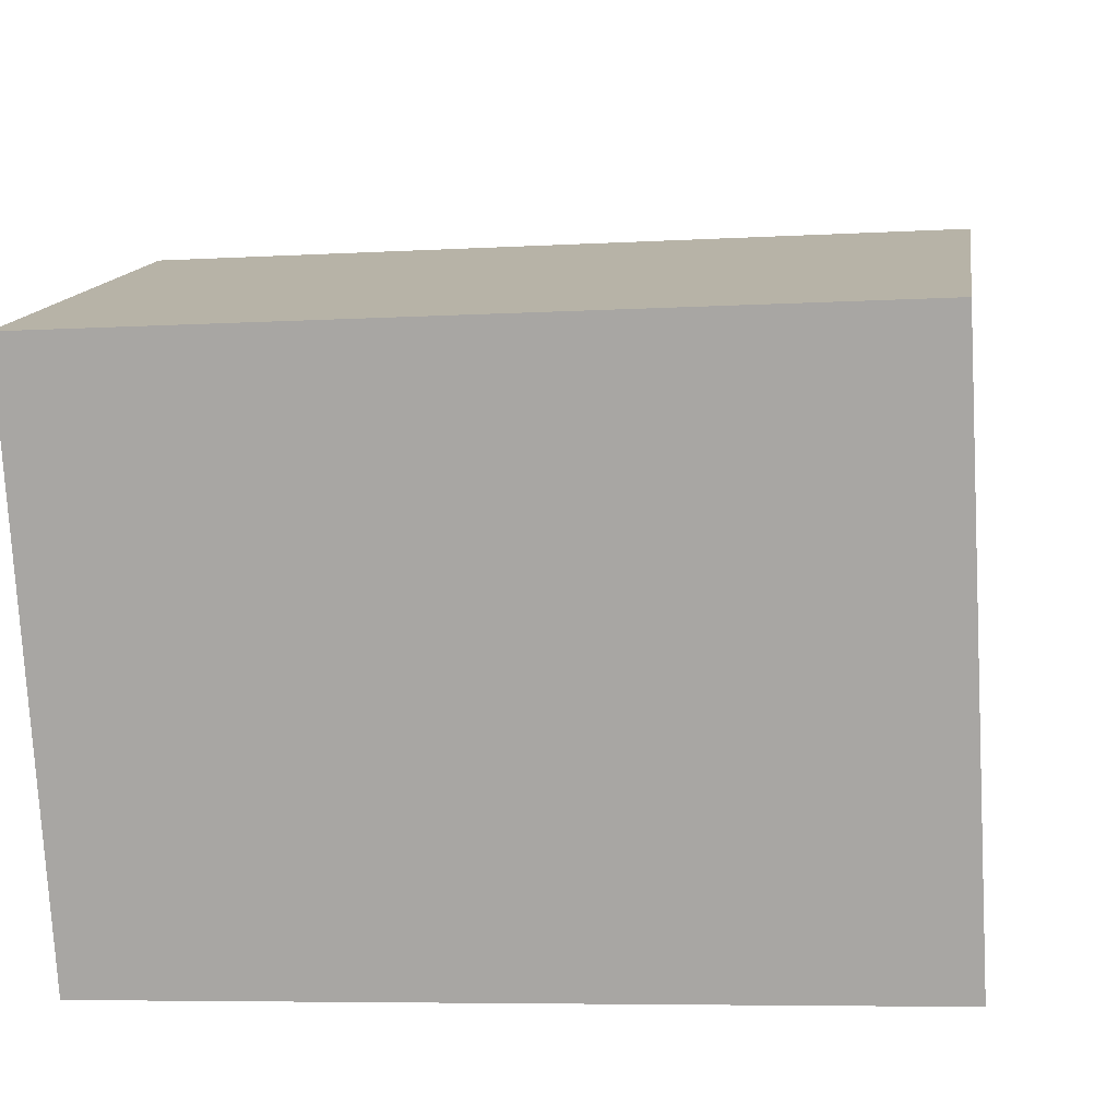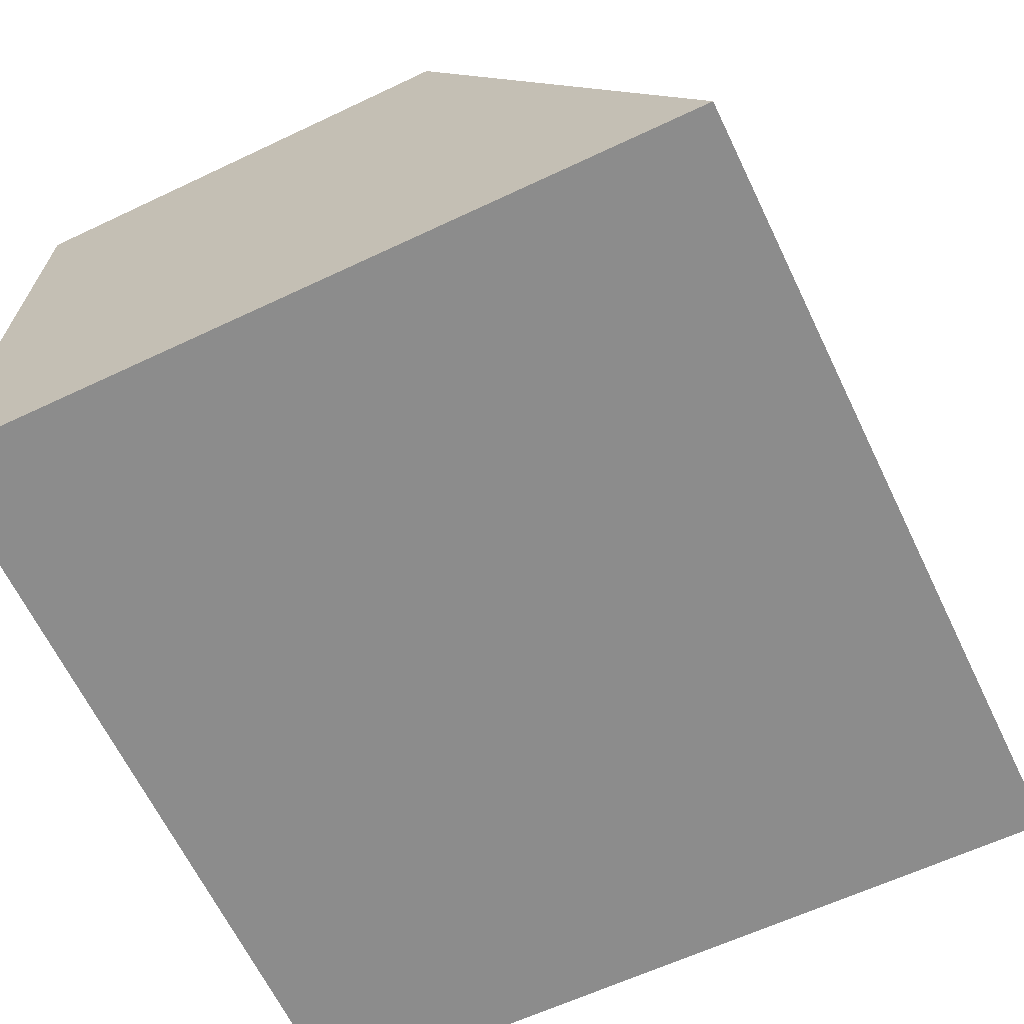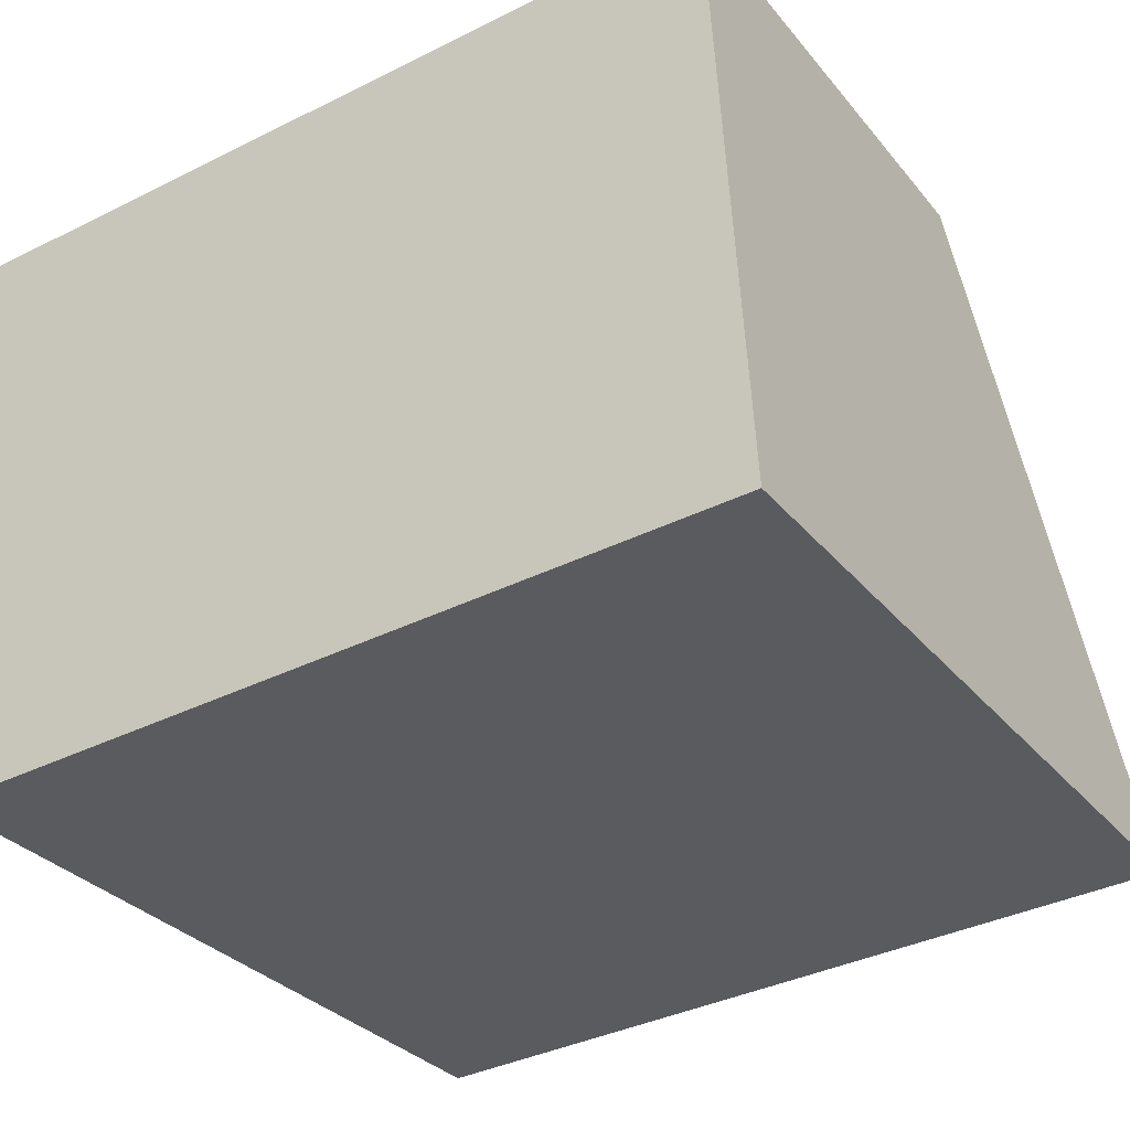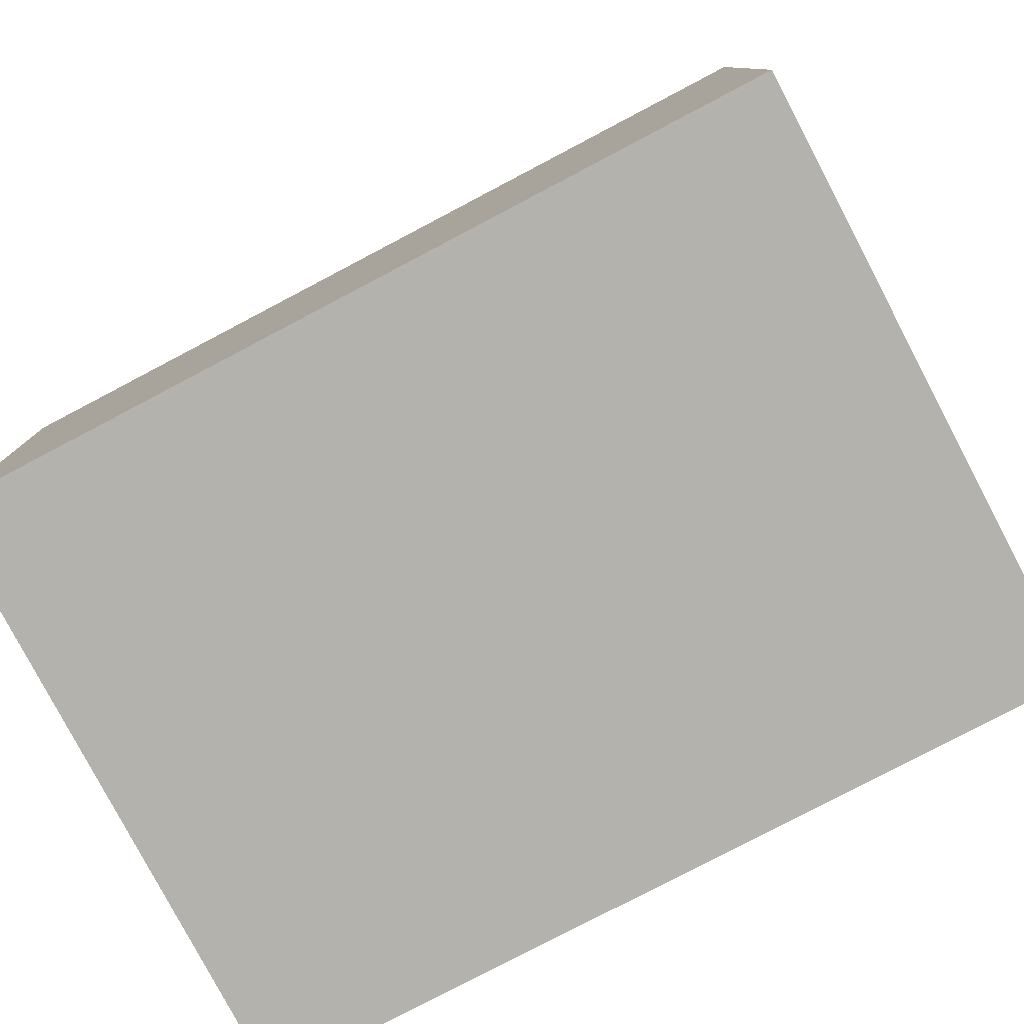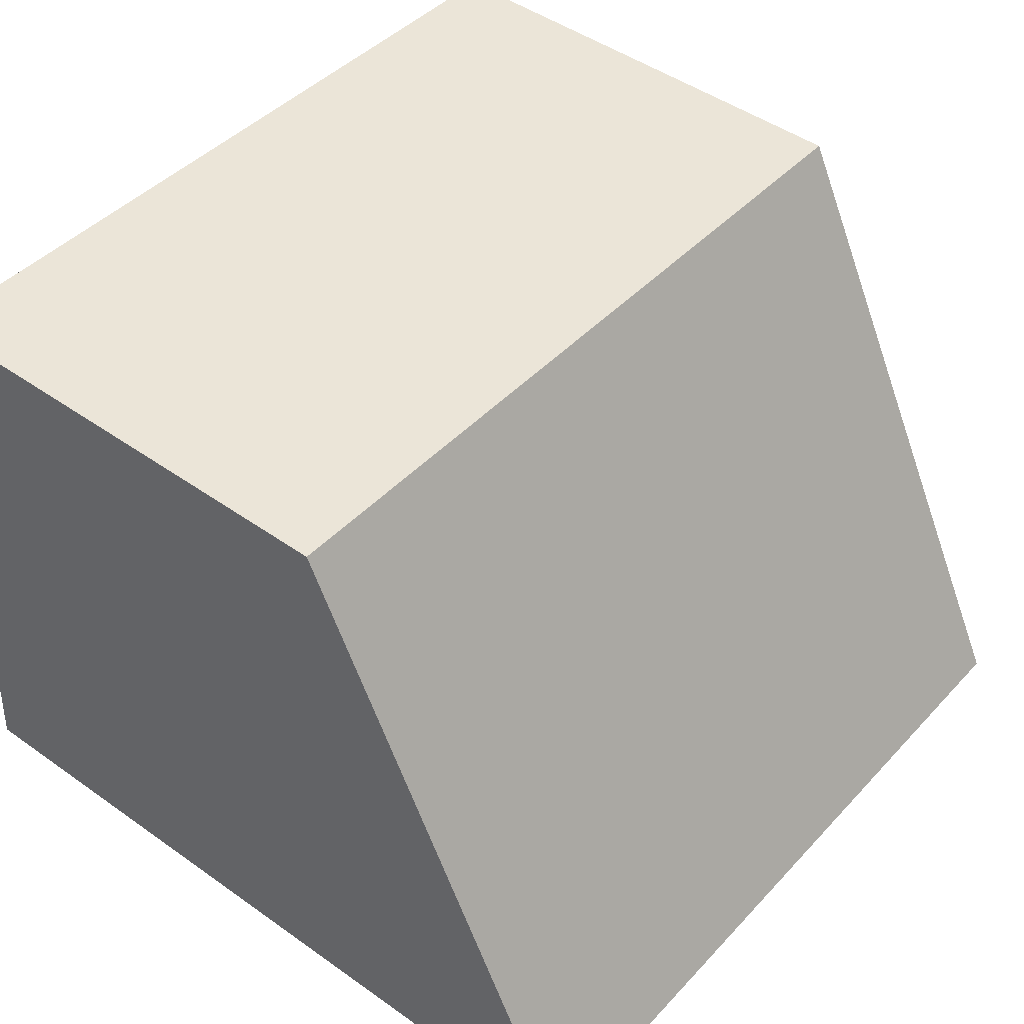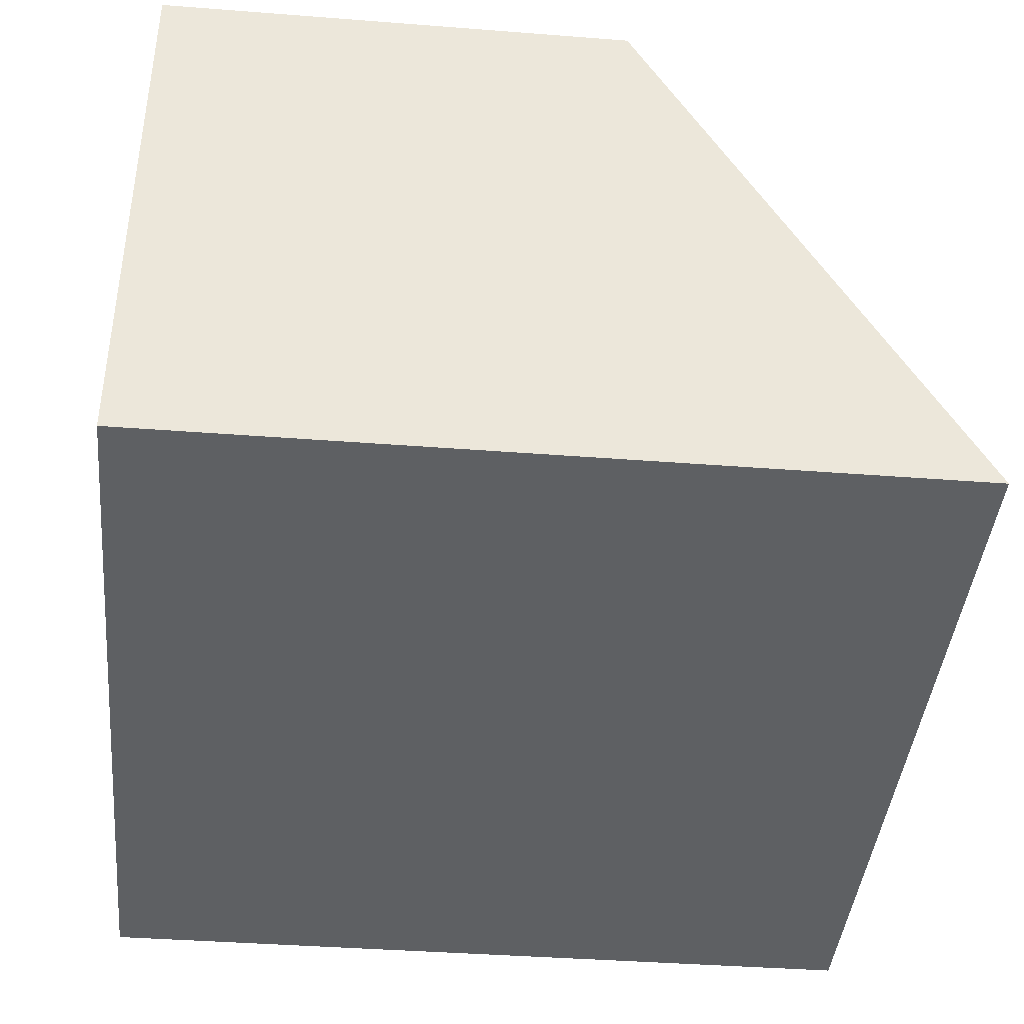
<metadata>
{"format":"obj","ext":"obj","renderer":"f3d","projection":"perspective","resolution":1024,"background":"white","views":[{"elev":13.7,"azim":8.6,"up":"+Z"},{"elev":-61.5,"azim":115.8,"up":"+Z"},{"elev":-31.4,"azim":32.3,"up":"+Z"},{"elev":-79.5,"azim":24.5,"up":"+Y"},{"elev":47.0,"azim":128.8,"up":"+Z"},{"elev":-38.9,"azim":84.4,"up":"+Z"}]}
</metadata>
<code>
v  5.076 2.997 0.287
v  0.212 4.969 -3.745
v  0 2.997 1.835e-16
v  5.288 4.969 -3.457
v  0.212 2.293e-16 -3.745
v  0 0 0
v  5.076 -1.757e-17 0.287
v  5.288 2.117e-16 -3.457
g defaultobject
f 1 2 3
f 2 1 4
f 5 3 2
f 3 5 6
f 6 1 3
f 1 6 7
f 1 8 4
f 8 1 7
f 8 2 4
f 2 8 5
f 8 6 5
f 6 8 7

</code>
